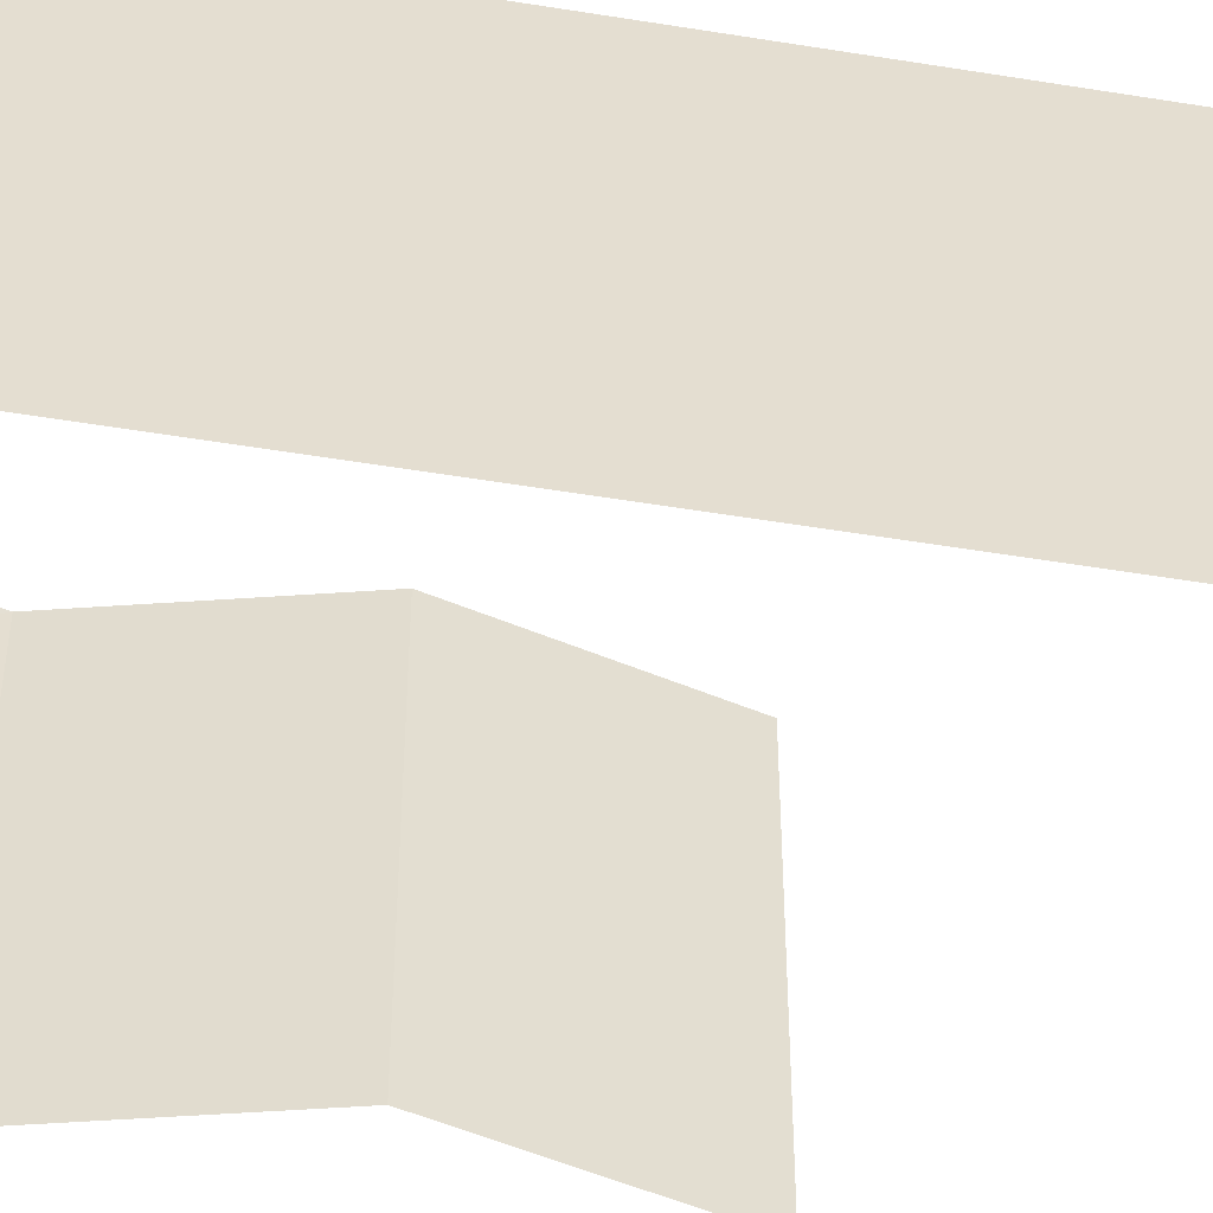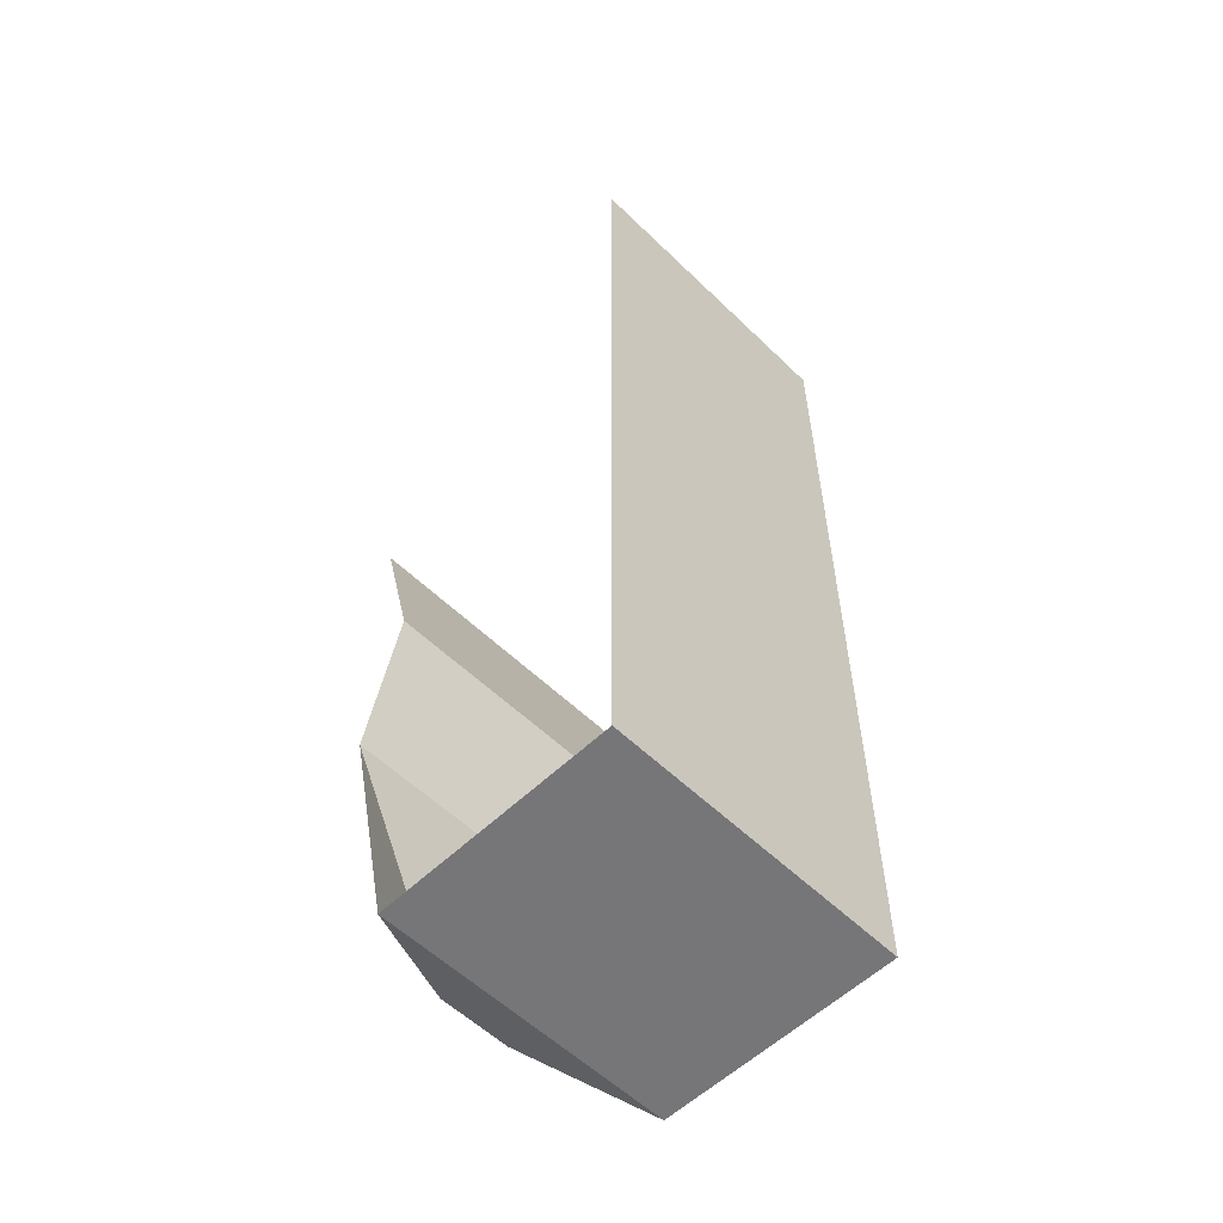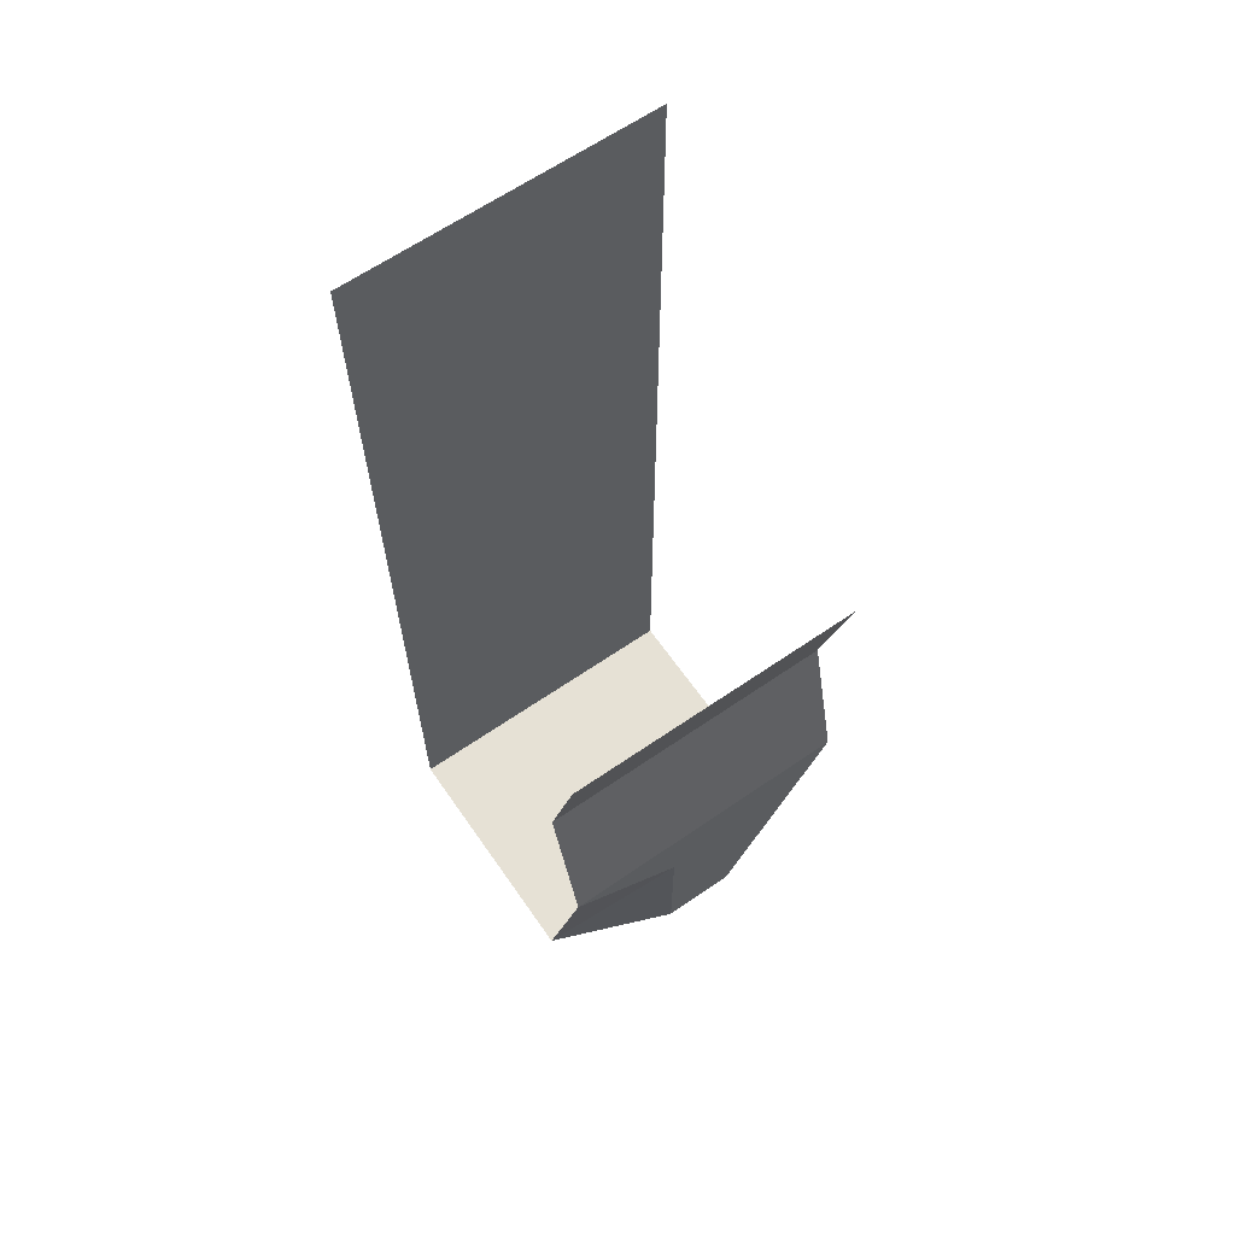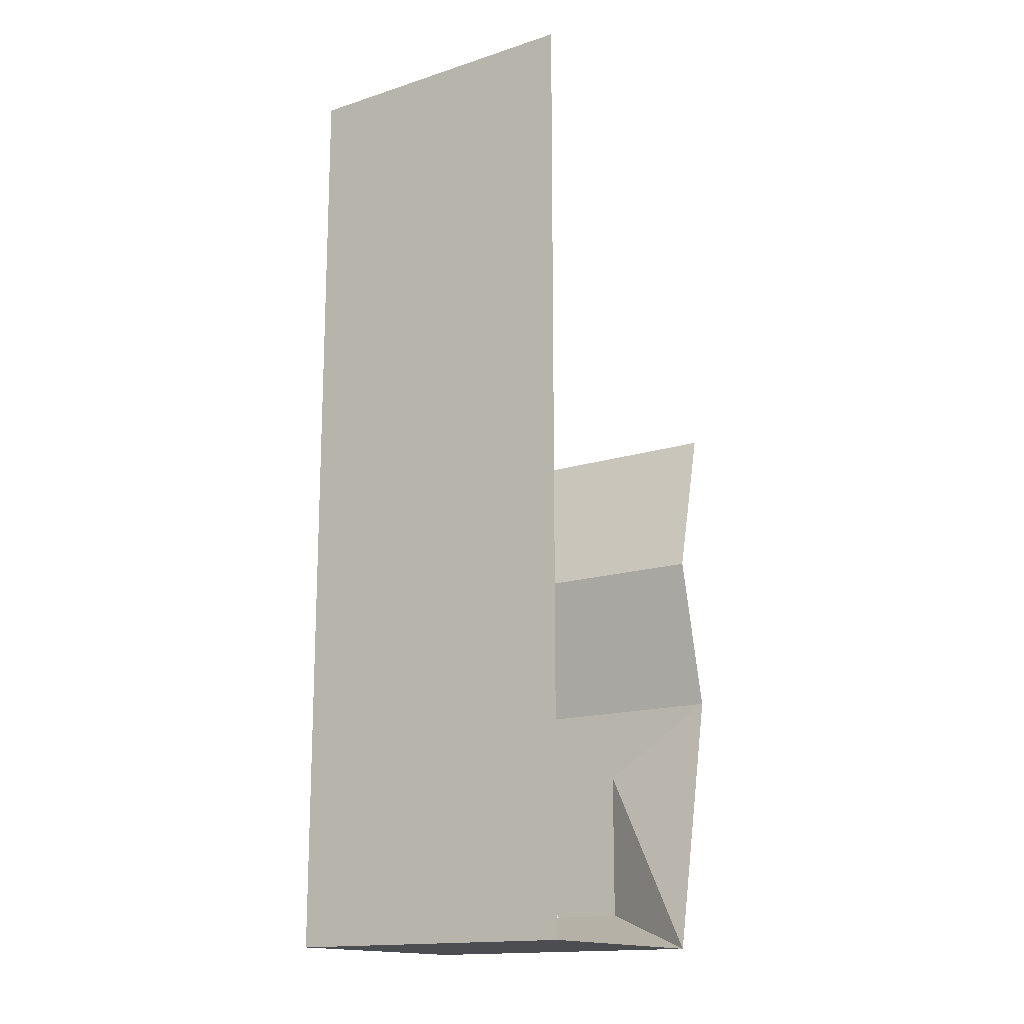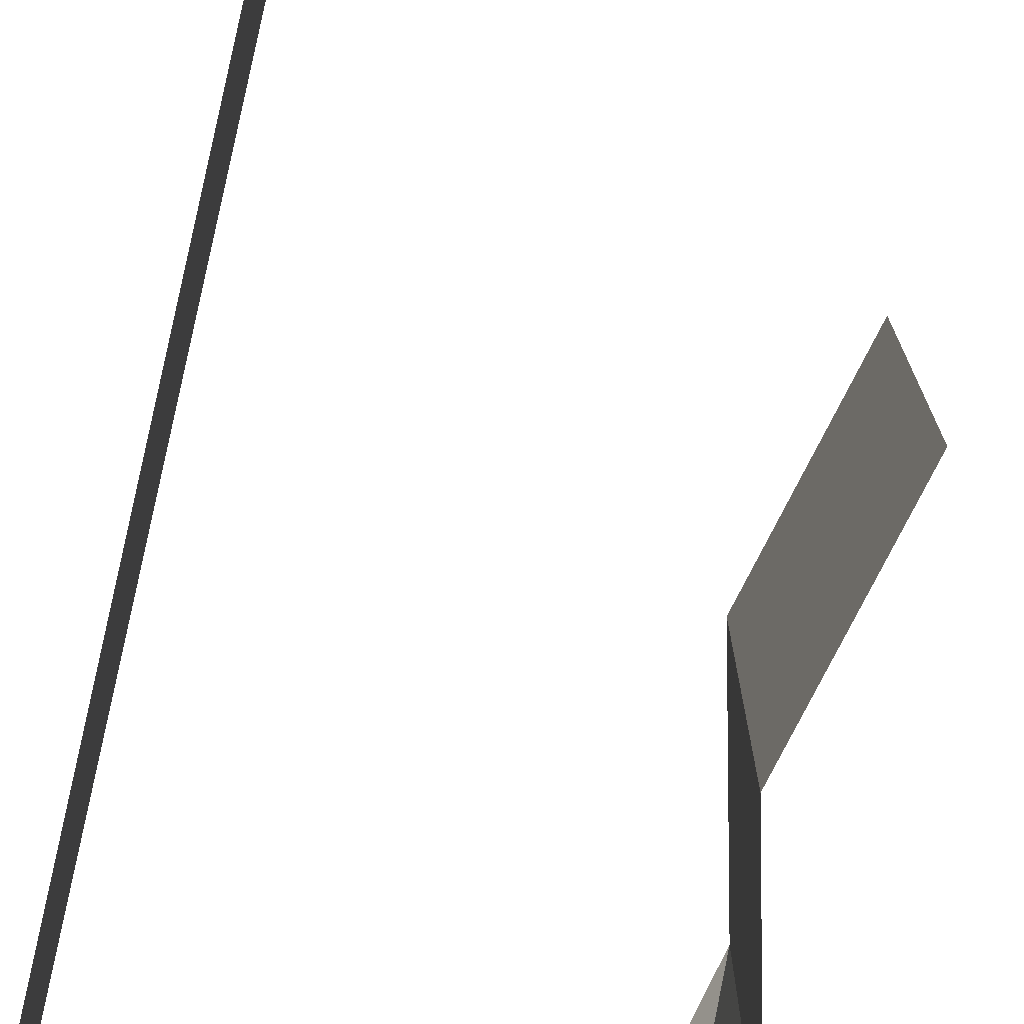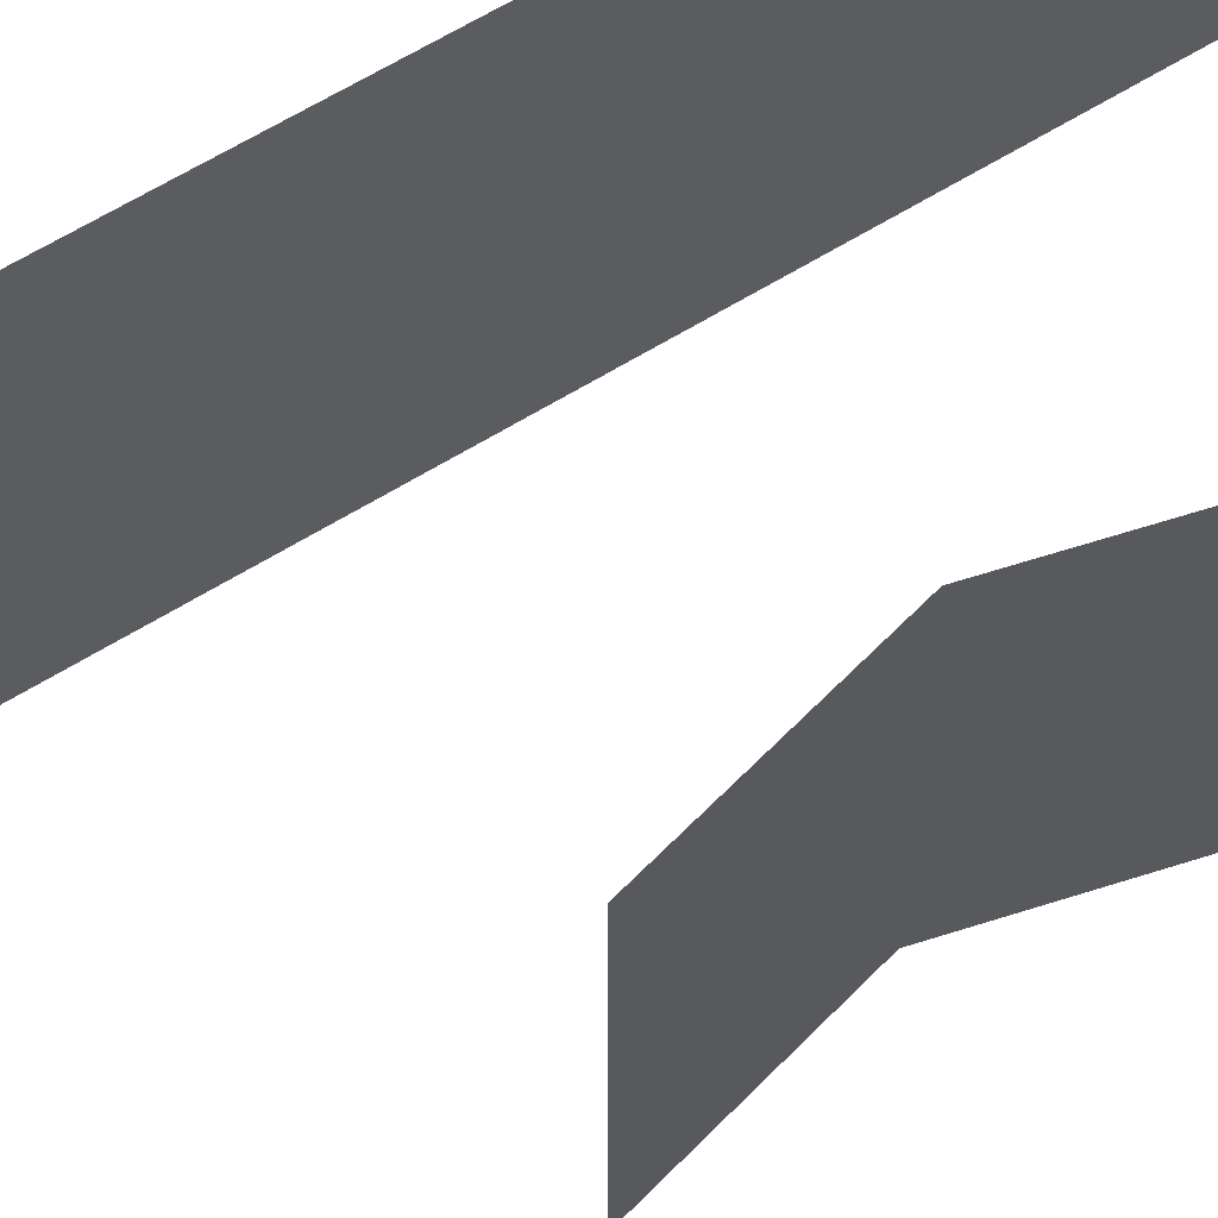
<metadata>
{"format":"obj","ext":"obj","renderer":"f3d","projection":"perspective","resolution":1024,"background":"white","views":[{"elev":-53.8,"azim":80.1,"up":"+Z"},{"elev":-56.9,"azim":44.9,"up":"+Y"},{"elev":64.3,"azim":-124.8,"up":"+Y"},{"elev":-15.9,"azim":123.7,"up":"+Y"},{"elev":-78.0,"azim":167.0,"up":"+Z"},{"elev":63.7,"azim":-121.9,"up":"+Z"}]}
</metadata>
<code>
o wall/5962/straight
v 64 -240 -64
v 64 160 64
v 64 -240 64
v -39 -240 -64
v -39 -240 64
v -64 -223 16
v -64 -223 -15
v -64 -159 -15
v -64 -128 -64
v -64 -128 64
v -48 -64 64
v -48 -64 -64
v -64 0 64
v -64 0 -64
v 64 160 -64
v -64 -159 16
f 1 2 3
f 1 3 4
f 4 3 5
f 4 5 6
f 4 6 7
f 4 7 8
f 4 8 9
f 9 8 10
f 9 10 11
f 9 11 12
f 12 11 13
f 12 13 14
f 1 15 2
f 10 16 6
f 10 6 5
f 8 16 10
f 16 8 7
f 16 7 6

</code>
